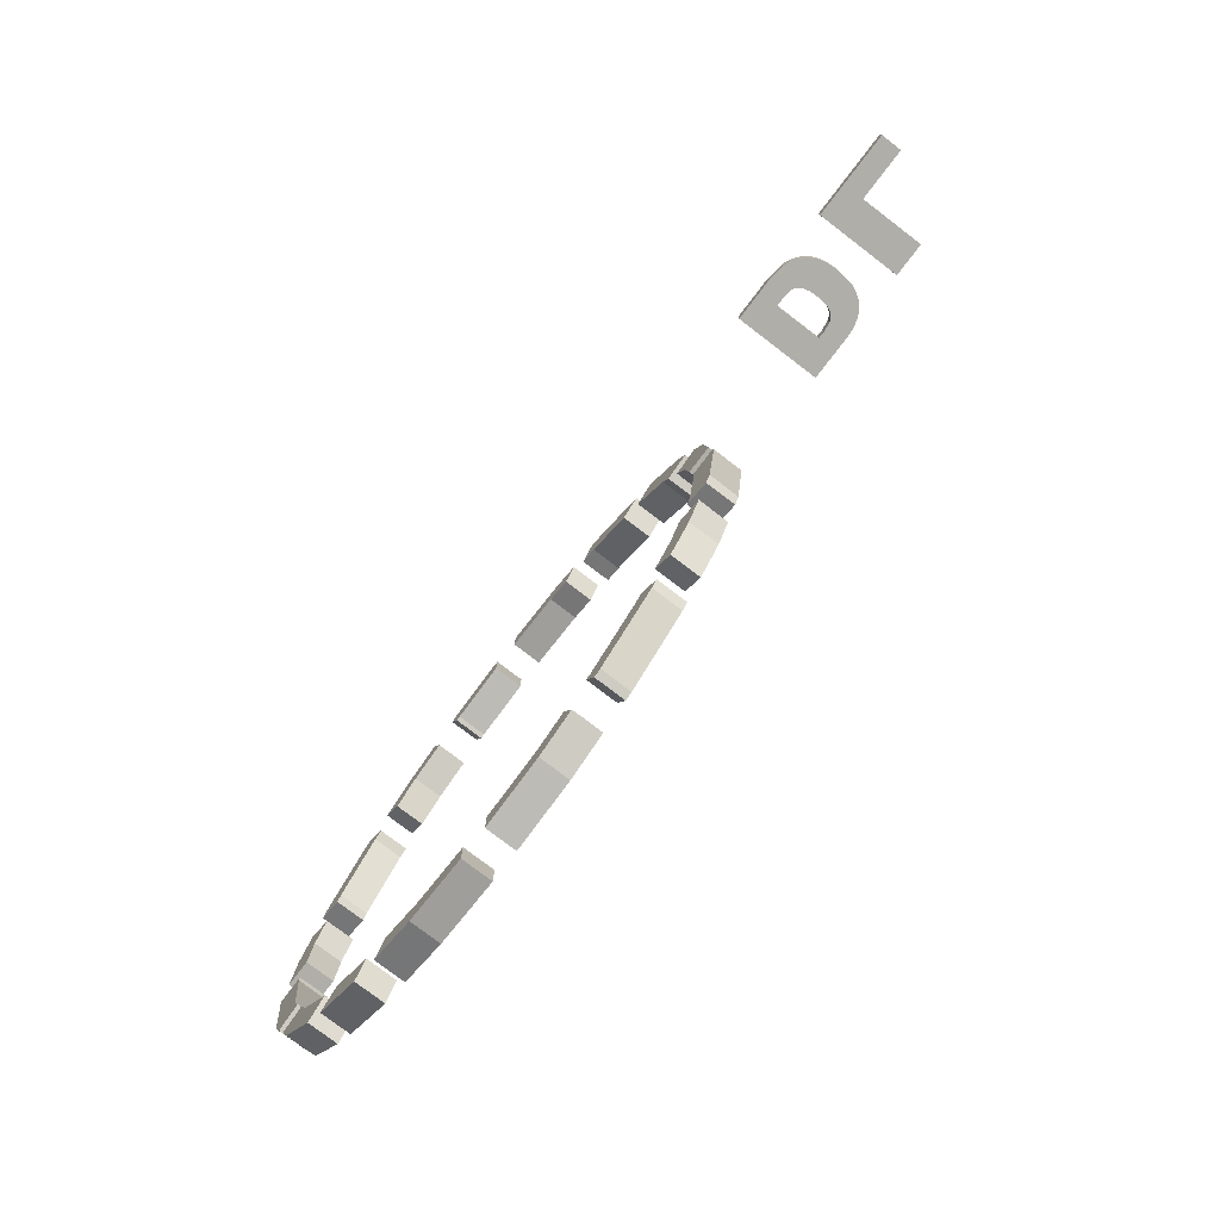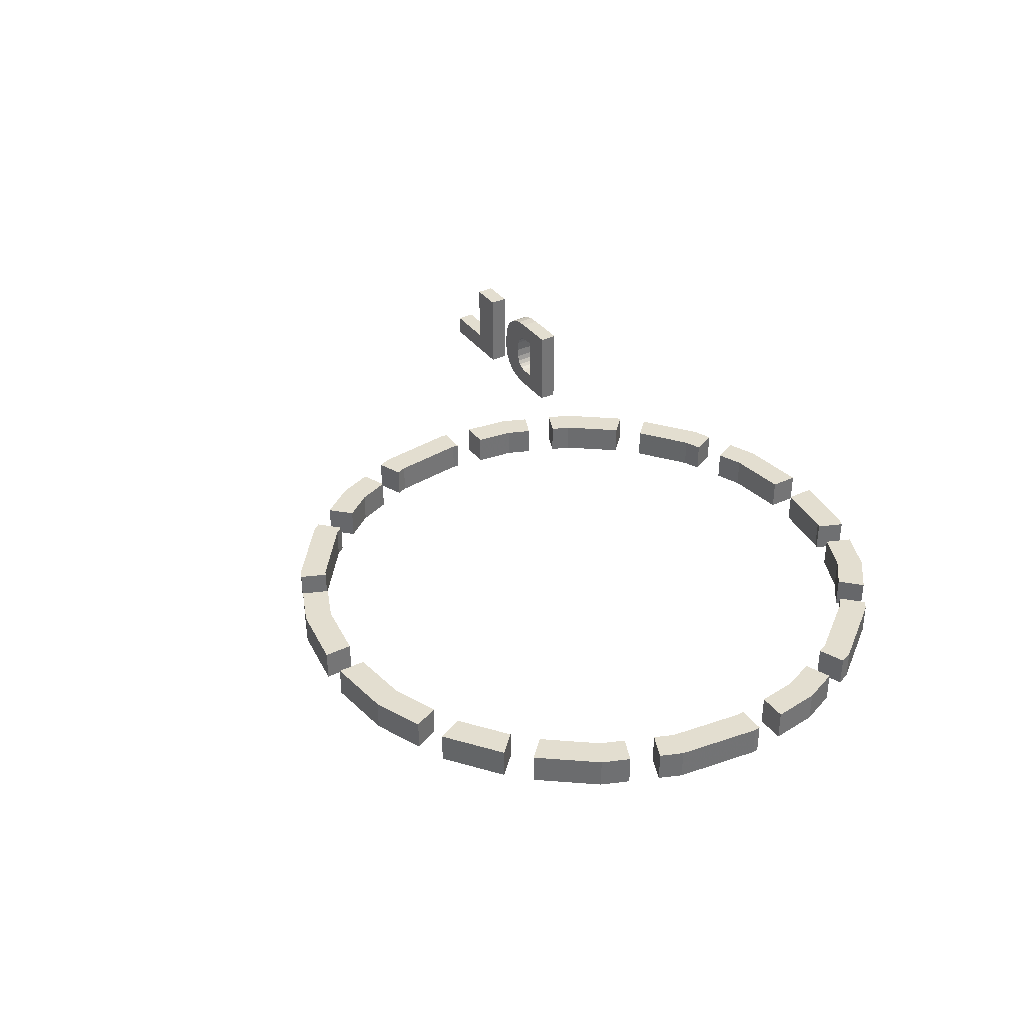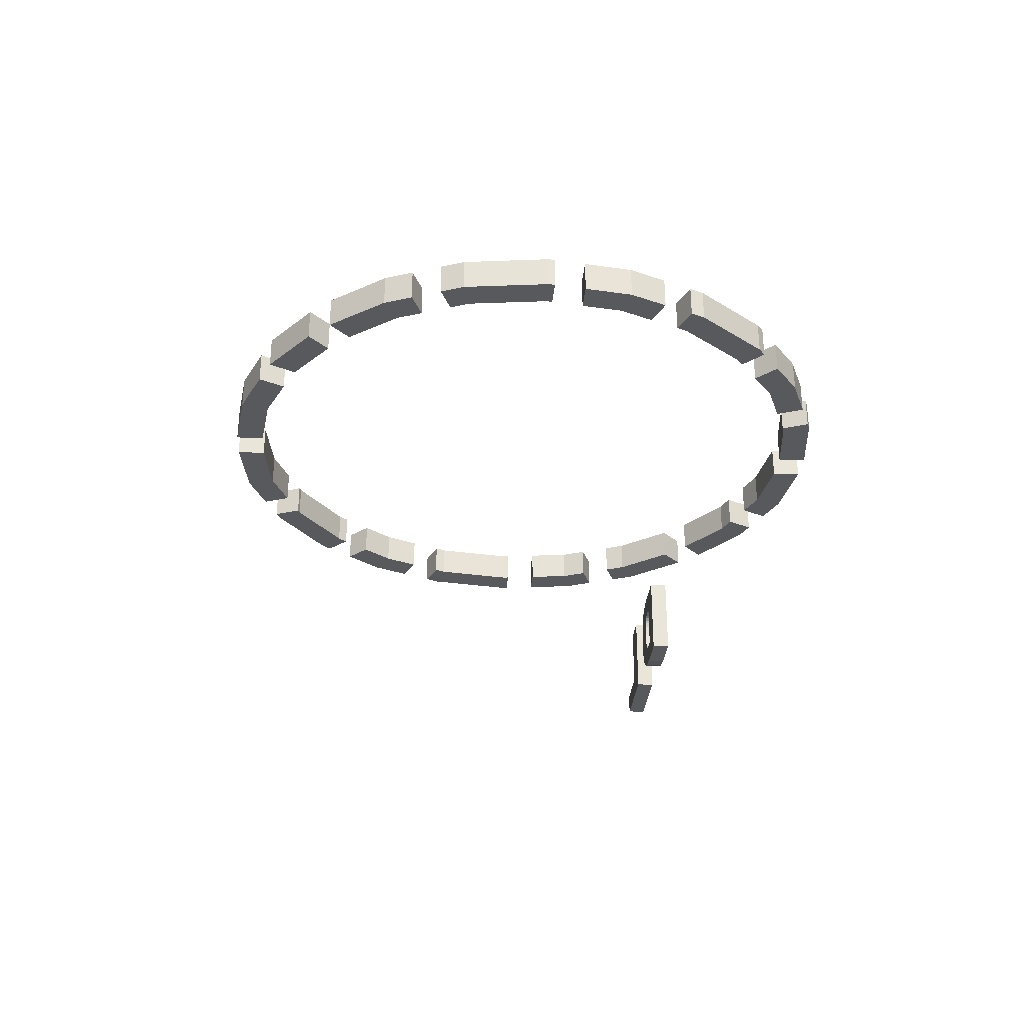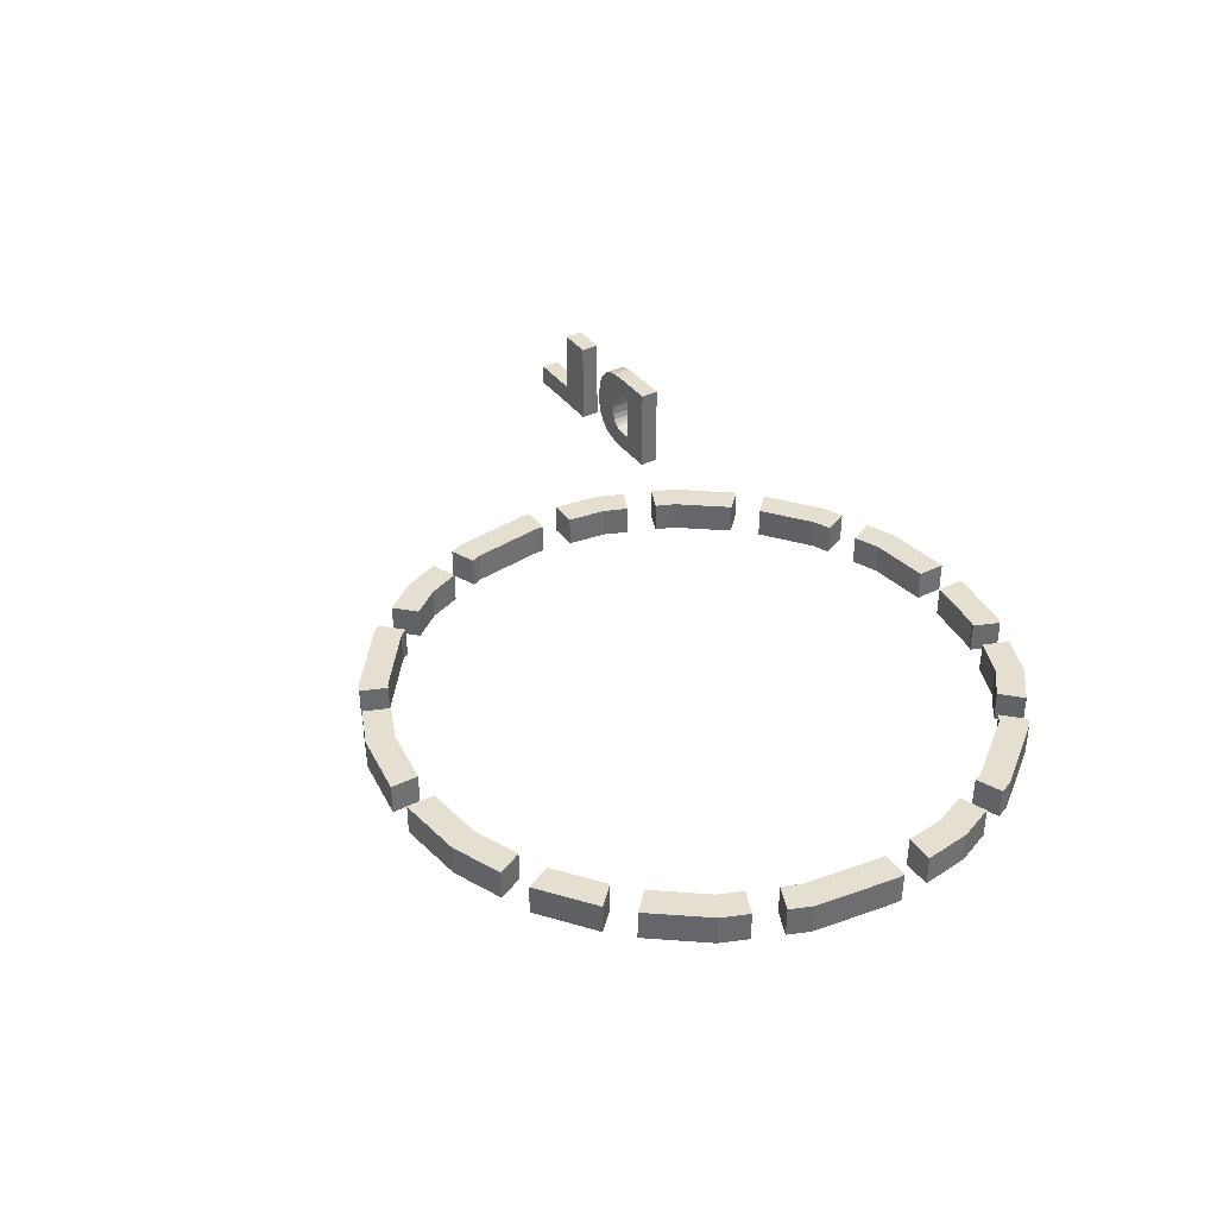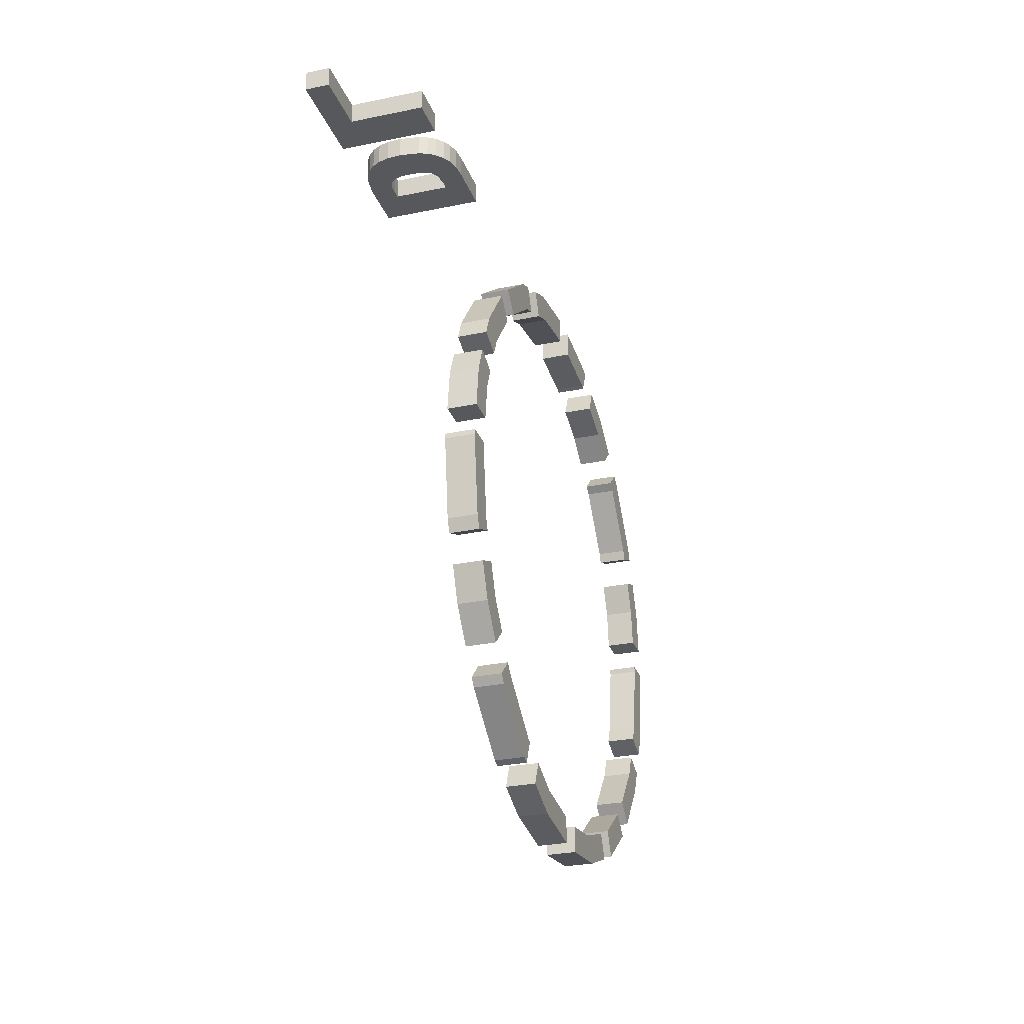
<metadata>
{"format":"obj","ext":"obj","renderer":"f3d","projection":"perspective","resolution":1024,"background":"white","views":[{"elev":-77.5,"azim":-127.4,"up":"+Y"},{"elev":35.7,"azim":58.3,"up":"+Z"},{"elev":-30.0,"azim":85.6,"up":"+Z"},{"elev":37.5,"azim":57.9,"up":"+Z"},{"elev":-27.7,"azim":-72.3,"up":"+Y"}]}
</metadata>
<code>
o obj_0
v 6.015 		15.25 		6
v 6.015 		15.88 		6
v 6.015 		15.25 		3
v 6.015 		15.88 		3
v 32.12 		4.55 		5
v 32.12 		4.55 		4
v 13.73 		12.17 		4
v 13.36 		11.28 		4
v 3 		15.25 		3
v 3 		15.88 		3
v 19.77 		-0.176 		5
v 3 		15.88 		3.739
v 21.02 		-0.693 		4
v 23 		-0.953 		4
v 3 		15.25 		3.739
v 19.42 		-1.014 		5
v 31.8 		3.773 		4
v 18.5 		-0.6306 		4
v 18.25 		-0.527 		4
v 4.838 		15.88 		6
v 21.02 		-0.693 		5
v 4.838 		15.88 		3.739
v 4.838 		15.25 		3.739
v 4.838 		15.25 		6
v 8.021 		16 		4.182
v 7.015 		15.37 		4.083
v 7.105 		15.37 		3.764
v 14.56 		11.82 		4
v 7.247 		15.37 		3.521
v 31.8 		3.773 		5
v 7.436 		15.37 		3.32
v 7.657 		15.37 		3.171
v 14.56 		11.82 		5
v 7.892 		15.37 		3.082
v 19.42 		-1.014 		4
v 19.77 		-0.176 		4
v 8.078 		15.37 		3.971
v 32.51 		5.474 		4
v 32.51 		5.474 		5
v 19.79 		18.3 		4
v 10 		16 		3
v 10 		15.37 		3
v 19.79 		18.3 		5
v 8.002 		16 		4.492
v 15.2 		13.36 		5
v 15.2 		13.36 		4
v 8.496 		15.37 		3
v 8.496 		16 		3
v 18.87 		17.91 		4
v 18.87 		17.91 		5
v 18.71 		16.87 		4
v 25.98 		-0.693 		4
v 27.45 		-0.083 		4
v 25.98 		17.82 		5
v 24 		18.08 		5
v 24 		18.08 		4
v 20.18 		17.48 		4
v 25.98 		17.82 		4
v 8.044 		16 		4.893
v 30.58 		2.188 		4
v 30.58 		2.188 		5
v 23 		-1.868 		4
v 27.45 		-0.083 		5
v 23 		19 		5
v 20.78 		-1.576 		4
v 25.98 		-0.693 		5
v 23 		19 		4
v 20.78 		18.71 		4
v 21.02 		17.82 		4
v 20.78 		18.71 		5
v 8.097 		16 		5.038
v 28.77 		-0.5139 		4
v 23 		-1.868 		5
v 20.78 		-1.576 		5
v 8.172 		16 		5.145
v 19.26 		17.09 		4
v 24 		-1.868 		4
v 24 		-0.9529 		4
v 28.77 		-0.5139 		5
v 26.22 		-1.576 		5
v 27.84 		-0.9023 		4
v 27.84 		-0.9023 		5
v 26.22 		-1.576 		4
v 24 		-0.9529 		5
v 24 		-1.868 		5
v 33.06 		8.756 		5
v 33.09 		8.566 		5
v 23 		18.08 		4
v 32.78 		13.38 		5
v 29.88 		1.481 		5
v 33.06 		8.756 		4
v 7.777 		16 		5.89
v 29.88 		1.481 		4
v 33.09 		8.566 		4
v 28.37 		0.3225 		4
v 8.094 		16 		5.972
v 28.37 		0.3225 		5
v 18.25 		17.66 		4
v 32.93 		9.761 		5
v 32.93 		9.761 		4
v 33.16 		12.45 		5
v 32.59 		3.316 		4
v 32.59 		3.316 		5
v 31.23 		1.541 		5
v 31.23 		1.541 		4
v 32.78 		13.38 		4
v 33.16 		12.45 		4
v 34 		8.566 		5
v 33.98 		8.756 		5
v 33.34 		5.127 		5
v 33.64 		5.848 		5
v 32.96 		4.203 		5
v 24 		19 		4
v 33.84 		9.761 		5
v 26.12 		17.77 		4
v 33.64 		11.28 		5
v 27.05 		17.38 		4
v 16.42 		14.94 		5
v 28.29 		16.87 		4
v 33.98 		8.756 		4
v 30.52 		0.8341 		4
v 34 		8.566 		4
v 30.52 		0.8341 		5
v 33.64 		5.848 		4
v 33.34 		5.127 		4
v 30.28 		15.34 		5
v 26.22 		18.71 		4
v 26.47 		18.6 		4
v 32.96 		4.203 		4
v 31.8 		13.36 		5
v 27.39 		18.22 		4
v 28.75 		17.66 		4
v 29.85 		16.82 		4
v 33.64 		11.28 		4
v 33.84 		9.761 		4
v 31.94 		13.03 		5
v 15.2 		3.773 		5
v 15.9 		2.863 		5
v 16.42 		14.94 		4
v 17.12 		15.65 		4
v 15.9 		2.863 		4
v 15.2 		3.773 		4
v 6.985 		16 		4.51
v 7.065 		16 		5.091
v 7.17 		16 		5.349
v 7.325 		16 		5.572
v 32.32 		12.11 		5
v 7.527 		16 		5.755
v 32.76 		11.05 		5
v 30.28 		15.34 		4
v 8.168 		16 		3.834
v 31.8 		13.36 		4
v 32.59 		13.82 		5
v 8.078 		16 		3.971
v 7.105 		16 		3.764
v 7.015 		16 		4.083
v 14.41 		13.82 		4
v 14.41 		13.82 		5
v 31.94 		13.03 		4
v 14.24 		6.085 		5
v 16.48 		16.3 		4
v 14.38 		5.755 		5
v 14.38 		5.755 		4
v 14.24 		6.085 		4
v 14.11 		13.1 		4
v 14.11 		13.1 		5
v 32.32 		12.11 		4
v 32.76 		11.05 		4
v 14.76 		4.83 		4
v 14.76 		4.83 		5
v 13.73 		12.17 		5
v 30 		15.55 		4
v 13.36 		11.28 		5
v 32.59 		13.82 		4
v 15.86 		1.415 		5
v 15.86 		1.415 		4
v 16.07 		1.141 		4
v 29.2 		16.17 		4
v 16.07 		1.141 		5
v 15.25 		2.216 		4
v 15.25 		2.216 		5
v 18.71 		0.265 		4
v 18.85 		0.2069 		4
v 18.85 		0.2069 		5
v 18.71 		0.265 		5
v 30.65 		16.2 		4
v 30.93 		15.99 		4
v 16.72 		1.788 		4
v 16.72 		1.788 		5
v 15.77 		15.59 		4
v 16.51 		2.062 		4
v 16.51 		2.062 		5
v 18.71 		16.87 		5
v 20.18 		17.48 		5
v 21.02 		17.82 		5
v 32.76 		6.085 		4
v 32.76 		6.085 		5
v 19.26 		17.09 		5
v 13.91 		8.566 		5
v 13.91 		8.566 		4
v 23 		18.08 		5
v 13.54 		5.408 		4
v 13.54 		5.408 		5
v 18.25 		17.66 		5
v 13.92 		4.483 		5
v 13.92 		4.483 		4
v 14.41 		3.316 		4
v 14.41 		3.316 		5
v 24 		19 		5
v 26.12 		17.77 		5
v 27.05 		17.38 		5
v 28.29 		16.87 		5
v 13.94 		8.756 		4
v 13.94 		8.756 		5
v 26.47 		18.6 		5
v 26.22 		18.71 		5
v 14.24 		11.05 		5
v 14.07 		9.761 		5
v 14.07 		9.761 		4
v 14.24 		11.05 		4
v 28.75 		17.66 		5
v 13.36 		5.848 		4
v 27.39 		18.22 		5
v 13.36 		5.848 		5
v 29.85 		16.82 		5
v 16.48 		16.3 		5
v 17.12 		15.65 		5
v 7.892 		16 		3.082
v 7.657 		16 		3.171
v 7.436 		16 		3.32
v 7.247 		16 		3.521
v 8.496 		16 		6
v 8.496 		15.37 		6
v 10 		15.37 		6
v 10 		16 		6
v 14.95 		12.75 		5
v 14.95 		12.75 		4
v 13 		8.566 		5
v 13 		8.566 		4
v 13.03 		8.756 		4
v 13.03 		8.756 		5
v 8.988 		16 		5.321
v 13.16 		9.761 		4
v 8.988 		16 		3.681
v 13.16 		9.761 		5
v 8.988 		15.37 		3.681
v 8.988 		15.37 		5.321
v 8.739 		15.37 		3.681
v 30 		15.55 		5
v 29.2 		16.17 		5
v 30.93 		15.99 		5
v 30.65 		16.2 		5
v 23 		-0.953 		5
v 15.77 		15.59 		5
v 18.25 		-0.527 		5
v 18.5 		-0.6306 		5
v 8.739 		16 		3.681
v 8.468 		15.37 		3.698
v 8.468 		16 		3.698
v 8.288 		15.37 		3.746
v 8.288 		16 		3.746
v 8.271 		15.37 		5.222
v 8.271 		16 		5.222
v 8.398 		15.37 		5.277
v 8.398 		16 		5.277
v 8.735 		15.37 		5.321
v 8.735 		16 		5.321
v 6.985 		15.37 		4.51
v 7.065 		15.37 		5.091
v 7.17 		15.37 		5.349
v 7.325 		15.37 		5.572
v 7.527 		15.37 		5.755
v 7.777 		15.37 		5.89
v 8.094 		15.37 		5.972
v 8.021 		15.37 		4.182
v 8.002 		15.37 		4.492
v 8.044 		15.37 		4.893
v 8.097 		15.37 		5.038
v 8.172 		15.37 		5.145
v 8.168 		15.37 		3.834
g group_0_1206582
f 4 2 3
f 1 3 2
f 3 9 10
f 3 10 4
f 12 10 9
f 12 9 15
f 20 22 23
f 20 23 24
f 2 20 24
f 2 24 1
f 24 23 1
f 29 31 37
f 280 37 31
f 32 280 31
f 34 280 32
f 276 268 26
f 41 42 48
f 47 48 42
f 59 44 143
f 25 156 44
f 2 22 20
f 143 144 59
f 22 12 15
f 22 15 23
f 3 23 9
f 1 23 3
f 15 9 23
f 10 22 4
f 12 22 10
f 2 4 22
f 96 263 92
f 145 146 71
f 144 145 59
f 71 59 145
f 75 71 146
f 146 148 75
f 92 75 148
f 261 228 151
f 143 44 156
f 155 156 25
f 155 25 154
f 229 230 151
f 154 151 230
f 230 231 154
f 155 154 231
f 232 233 234
f 232 234 235
f 47 34 48
f 232 96 233
f 242 244 246
f 242 246 247
f 248 246 244
f 248 244 257
f 258 248 257
f 258 257 259
f 260 258 259
f 260 259 261
f 262 75 263
f 264 262 263
f 264 263 265
f 266 264 265
f 266 265 267
f 242 247 266
f 242 266 267
f 26 268 143
f 269 144 143
f 269 143 268
f 270 145 144
f 270 144 269
f 235 234 41
f 271 146 145
f 271 145 270
f 42 41 234
f 41 244 235
f 272 148 146
f 272 146 271
f 242 235 244
f 244 41 48
f 273 92 148
f 273 148 272
f 259 257 48
f 257 244 48
f 261 259 228
f 228 259 48
f 229 151 228
f 274 96 92
f 274 92 273
f 75 92 263
f 96 274 233
f 265 263 96
f 96 232 265
f 267 265 232
f 242 267 232
f 232 235 242
f 275 37 25
f 276 275 25
f 276 25 44
f 277 276 44
f 277 44 59
f 278 277 59
f 278 59 71
f 279 278 71
f 279 71 75
f 42 234 246
f 262 279 75
f 248 258 47
f 34 228 48
f 34 47 258
f 34 32 229
f 34 229 228
f 260 34 258
f 32 31 230
f 32 230 229
f 29 231 230
f 29 230 31
f 246 248 47
f 42 246 47
f 27 155 231
f 27 231 29
f 26 156 155
f 26 155 27
f 233 274 264
f 143 156 26
f 266 233 264
f 261 151 280
f 261 280 260
f 266 247 233
f 234 233 247
f 247 246 234
f 37 280 151
f 37 151 154
f 26 27 275
f 37 154 25
f 276 26 275
f 277 268 276
f 278 270 277
f 272 279 273
f 271 279 272
f 270 278 271
f 269 277 270
f 279 262 273
f 268 277 269
f 279 271 278
f 274 273 262
f 262 264 274
f 260 280 34
f 37 275 27
f 27 29 37
g group_0_4634441
f 13 14 62
f 16 74 21
f 11 16 21
f 5 6 17
f 5 17 30
f 28 7 33
f 35 36 13
f 38 125 39
f 54 55 56
f 54 56 58
f 30 17 60
f 30 60 61
f 82 63 66
f 35 13 65
f 62 65 13
f 64 67 68
f 64 68 70
f 73 21 74
f 76 51 49
f 60 105 61
f 77 78 52
f 53 81 52
f 81 83 52
f 77 52 83
f 68 40 70
f 80 82 66
f 84 85 66
f 80 66 85
f 88 69 68
f 40 68 69
f 69 57 40
f 86 91 94
f 86 94 87
f 90 93 95
f 90 95 97
f 67 64 201
f 116 149 114
f 49 51 98
f 102 103 104
f 102 104 105
f 67 88 68
f 103 102 129
f 91 120 94
f 113 127 56
f 86 87 109
f 108 109 87
f 111 197 110
f 108 197 111
f 105 104 61
f 120 91 86
f 5 30 112
f 114 99 100
f 134 135 168
f 168 107 134
f 101 149 116
f 127 128 58
f 58 56 127
f 117 131 119
f 115 58 128
f 124 196 122
f 125 196 124
f 120 122 94
f 121 93 123
f 90 123 93
f 110 125 124
f 110 124 111
f 79 97 72
f 95 72 97
f 133 119 132
f 131 132 119
f 100 168 135
f 129 112 103
f 136 89 130
f 137 138 141
f 137 141 142
f 124 122 108
f 124 108 111
f 120 109 108
f 120 108 122
f 134 116 114
f 134 114 135
f 150 187 152
f 118 45 46
f 134 107 116
f 101 116 107
f 86 109 120
f 160 162 163
f 160 163 164
f 140 161 51
f 98 51 161
f 157 165 166
f 157 166 158
f 125 110 39
f 169 170 137
f 169 137 142
f 171 7 8
f 171 8 173
f 159 152 106
f 174 106 152
f 133 178 119
f 153 130 89
f 175 176 177
f 175 177 179
f 5 112 6
f 129 6 112
f 167 107 168
f 101 147 149
f 99 114 149
f 172 186 150
f 186 187 150
f 180 181 208
f 100 135 114
f 174 152 187
f 139 118 46
f 183 18 182
f 18 19 182
f 189 179 185
f 176 175 192
f 138 181 141
f 180 141 181
f 176 191 188
f 19 177 182
f 188 182 177
f 192 175 189
f 172 150 126
f 43 194 195
f 87 197 108
f 126 150 152
f 126 152 130
f 125 38 196
f 94 122 196
f 39 110 197
f 198 50 193
f 50 204 193
f 130 152 159
f 130 159 136
f 147 167 168
f 147 168 149
f 199 160 164
f 199 164 200
f 70 43 195
f 70 195 201
f 105 60 17
f 6 129 17
f 129 102 17
f 222 202 203
f 61 104 30
f 103 112 30
f 226 193 204
f 205 206 207
f 205 207 208
f 105 17 102
f 103 30 104
f 201 64 70
f 207 180 208
f 202 163 162
f 202 162 203
f 100 99 168
f 149 168 99
f 93 121 95
f 72 95 121
f 79 123 97
f 90 97 123
f 54 216 55
f 210 215 54
f 205 170 206
f 169 206 170
f 89 106 153
f 174 153 106
f 213 214 199
f 213 199 200
f 216 54 215
f 209 55 216
f 89 136 106
f 159 106 136
f 217 218 219
f 217 219 220
f 179 189 175
f 176 188 177
f 107 167 147
f 107 147 101
f 222 224 238
f 211 212 223
f 221 223 212
f 250 225 212
f 221 212 225
f 203 224 222
f 184 183 182
f 184 182 185
f 180 207 142
f 141 180 142
f 138 137 181
f 208 181 137
f 170 205 137
f 193 226 227
f 213 240 214
f 222 164 202
f 222 239 164
f 163 202 164
f 203 162 160
f 199 238 160
f 185 182 188
f 185 188 189
f 169 142 206
f 207 206 142
f 208 137 205
f 18 183 184
f 45 236 237
f 45 237 46
f 213 200 240
f 164 239 200
f 203 160 224
f 238 224 160
f 214 241 199
f 28 33 217
f 28 217 220
f 191 192 189
f 191 189 188
f 240 200 239
f 238 199 241
f 241 240 239
f 241 239 238
f 166 236 45
f 179 177 19
f 8 243 245
f 191 176 192
f 222 238 239
f 8 220 243
f 28 220 7
f 8 7 220
f 219 243 220
f 245 218 217
f 33 171 217
f 240 241 214
f 94 196 197
f 94 197 87
f 243 219 218
f 243 218 245
f 197 196 38
f 197 38 39
f 190 139 46
f 237 165 46
f 165 157 46
f 190 46 157
f 249 126 252
f 153 251 130
f 158 166 45
f 118 254 45
f 237 236 166
f 173 217 171
f 245 217 173
f 252 126 251
f 126 130 251
f 113 56 55
f 73 253 21
f 158 45 254
f 115 210 54
f 115 54 58
f 212 211 117
f 212 117 119
f 184 185 256
f 255 256 185
f 255 185 179
f 127 113 209
f 193 227 51
f 113 55 209
f 8 245 173
f 115 128 210
f 195 194 57
f 195 57 69
f 131 117 211
f 190 118 139
f 225 133 132
f 225 132 221
f 215 128 127
f 215 127 216
f 165 237 166
f 132 131 223
f 132 223 221
f 127 209 216
f 7 171 33
f 133 225 250
f 253 14 13
f 253 13 21
f 128 215 210
f 131 211 223
f 253 73 14
f 62 14 73
f 227 140 51
f 21 13 36
f 21 36 11
f 161 140 227
f 161 227 226
f 19 255 179
f 172 126 249
f 178 250 212
f 178 212 119
f 18 256 255
f 18 255 19
f 186 172 249
f 178 133 250
f 186 249 252
f 18 184 256
f 187 251 153
f 187 153 174
f 187 186 252
f 187 252 251
f 36 35 16
f 36 16 11
f 157 158 190
f 254 190 158
f 63 53 52
f 63 52 66
f 254 118 190
f 123 79 121
f 53 63 82
f 66 52 78
f 66 78 84
f 85 77 83
f 85 83 80
f 81 82 80
f 81 80 83
f 79 72 121
f 16 35 74
f 65 74 35
f 62 73 74
f 62 74 65
f 78 77 85
f 78 85 84
f 81 53 82
f 76 198 193
f 76 193 51
f 98 161 226
f 194 43 57
f 40 57 43
f 76 49 50
f 76 50 198
f 88 201 195
f 88 195 69
f 40 43 70
f 50 49 98
f 50 98 204
f 98 226 204
f 88 67 201

</code>
